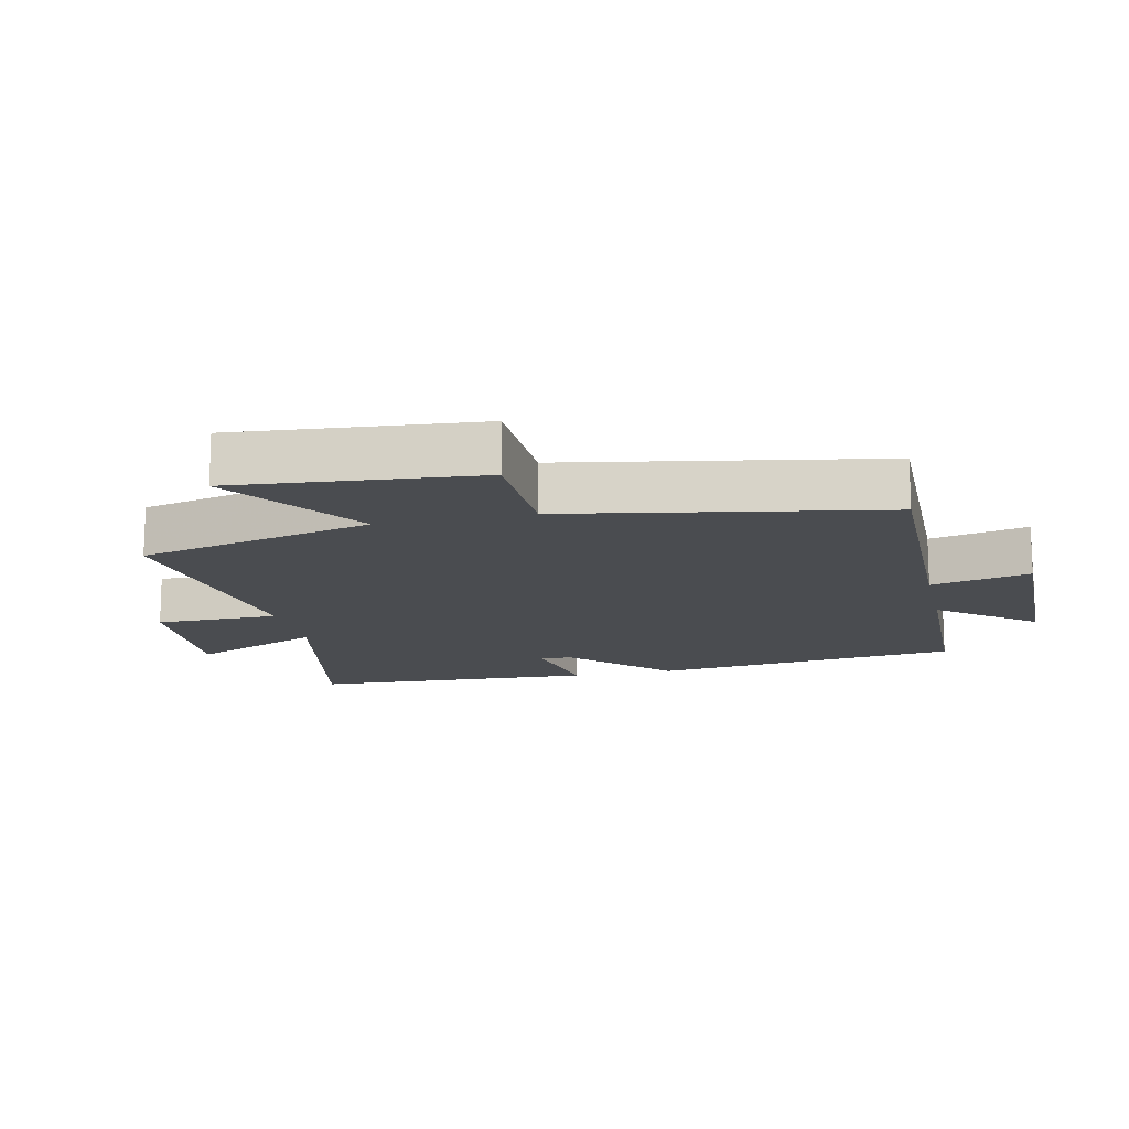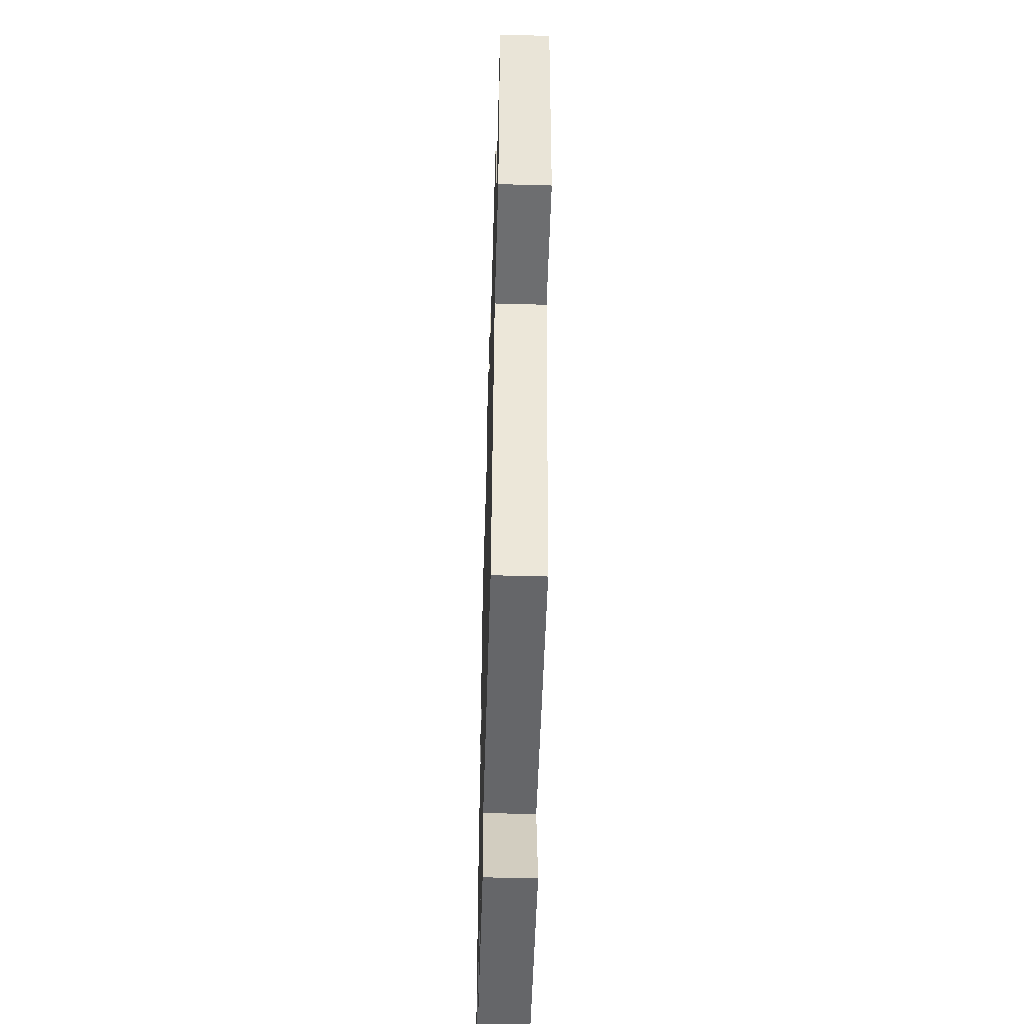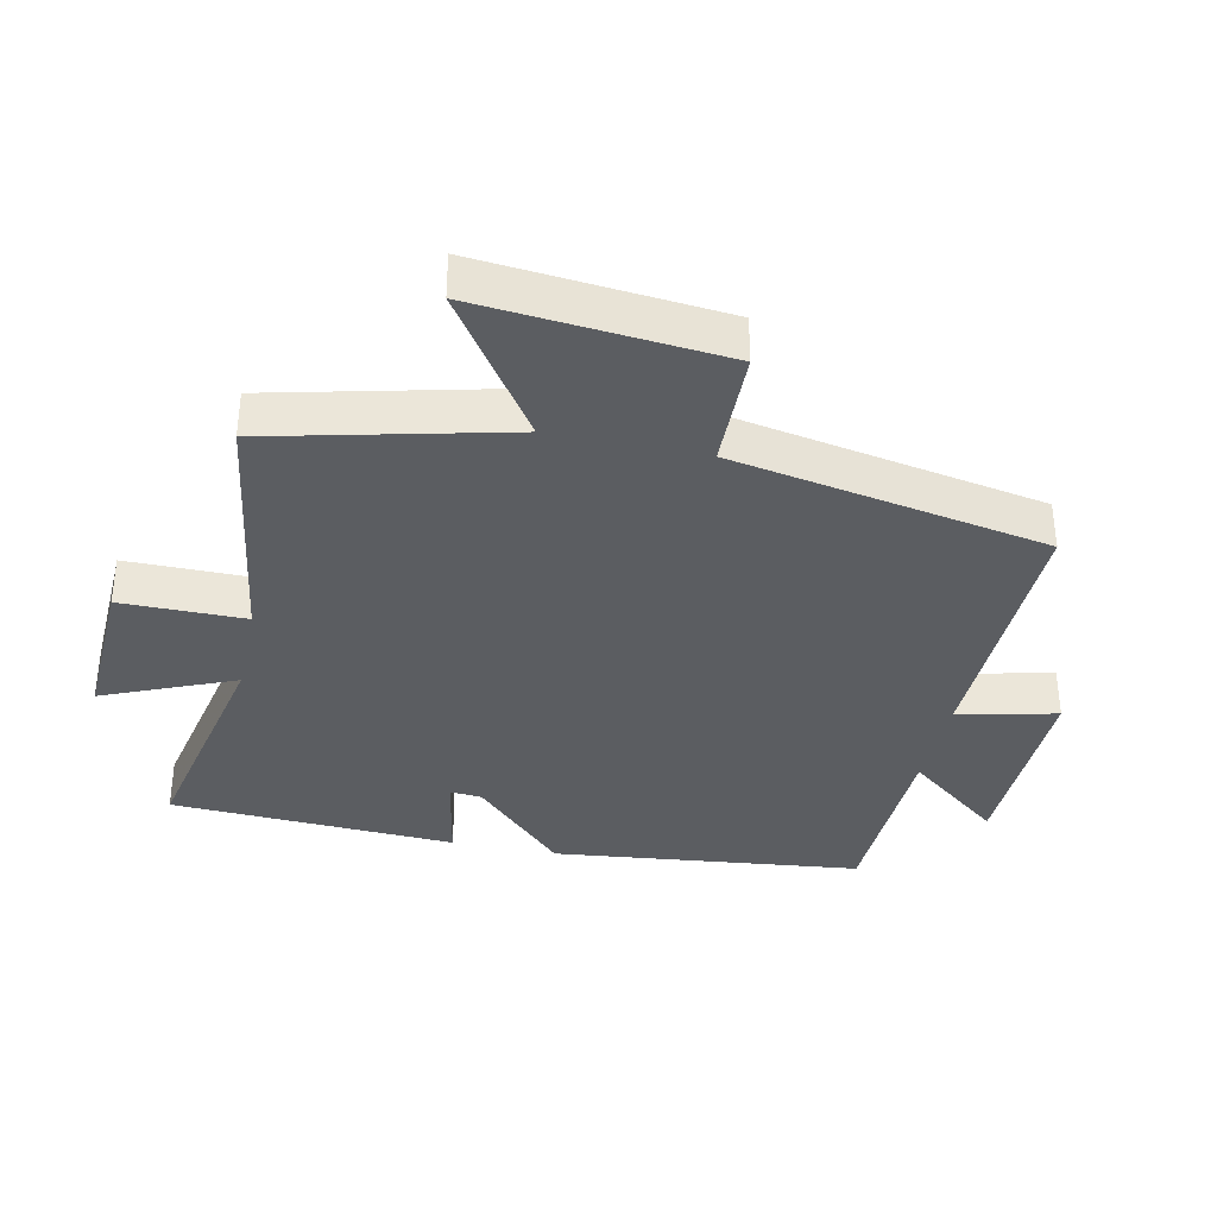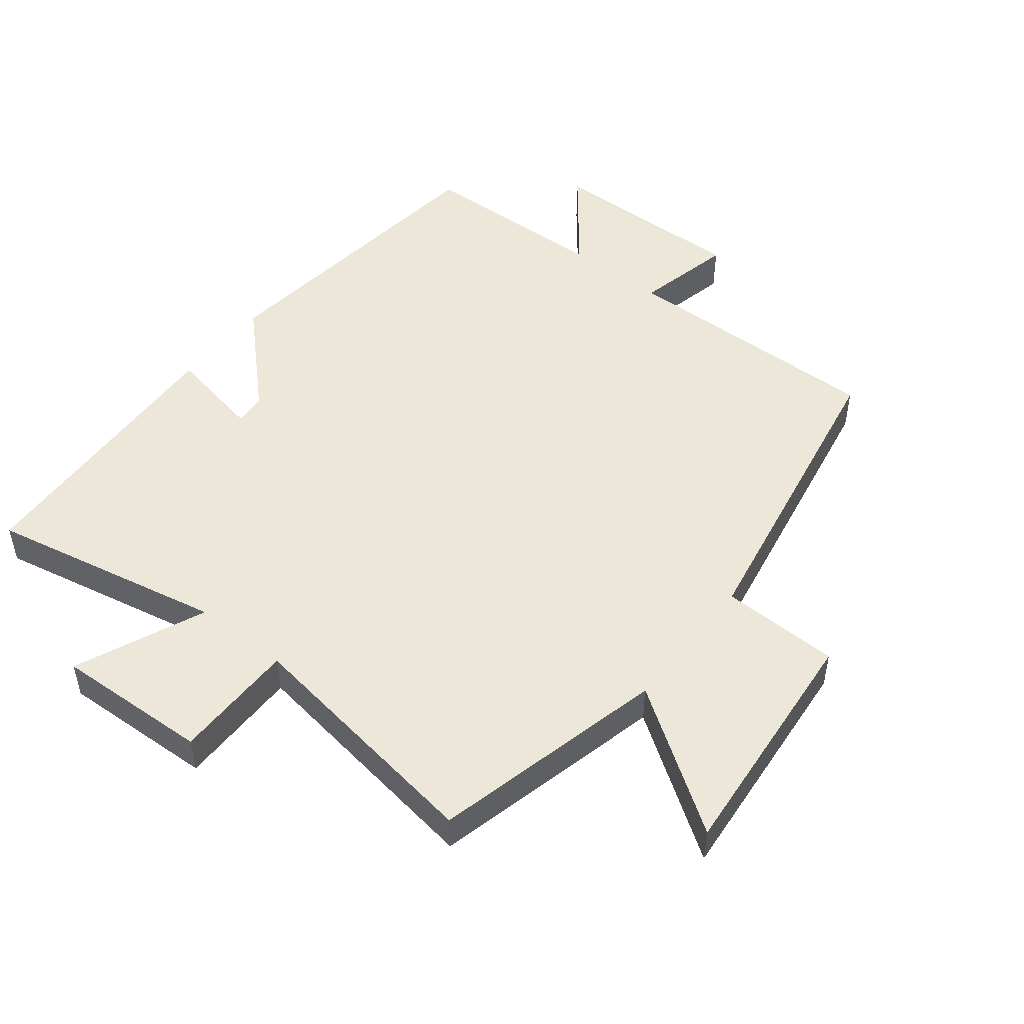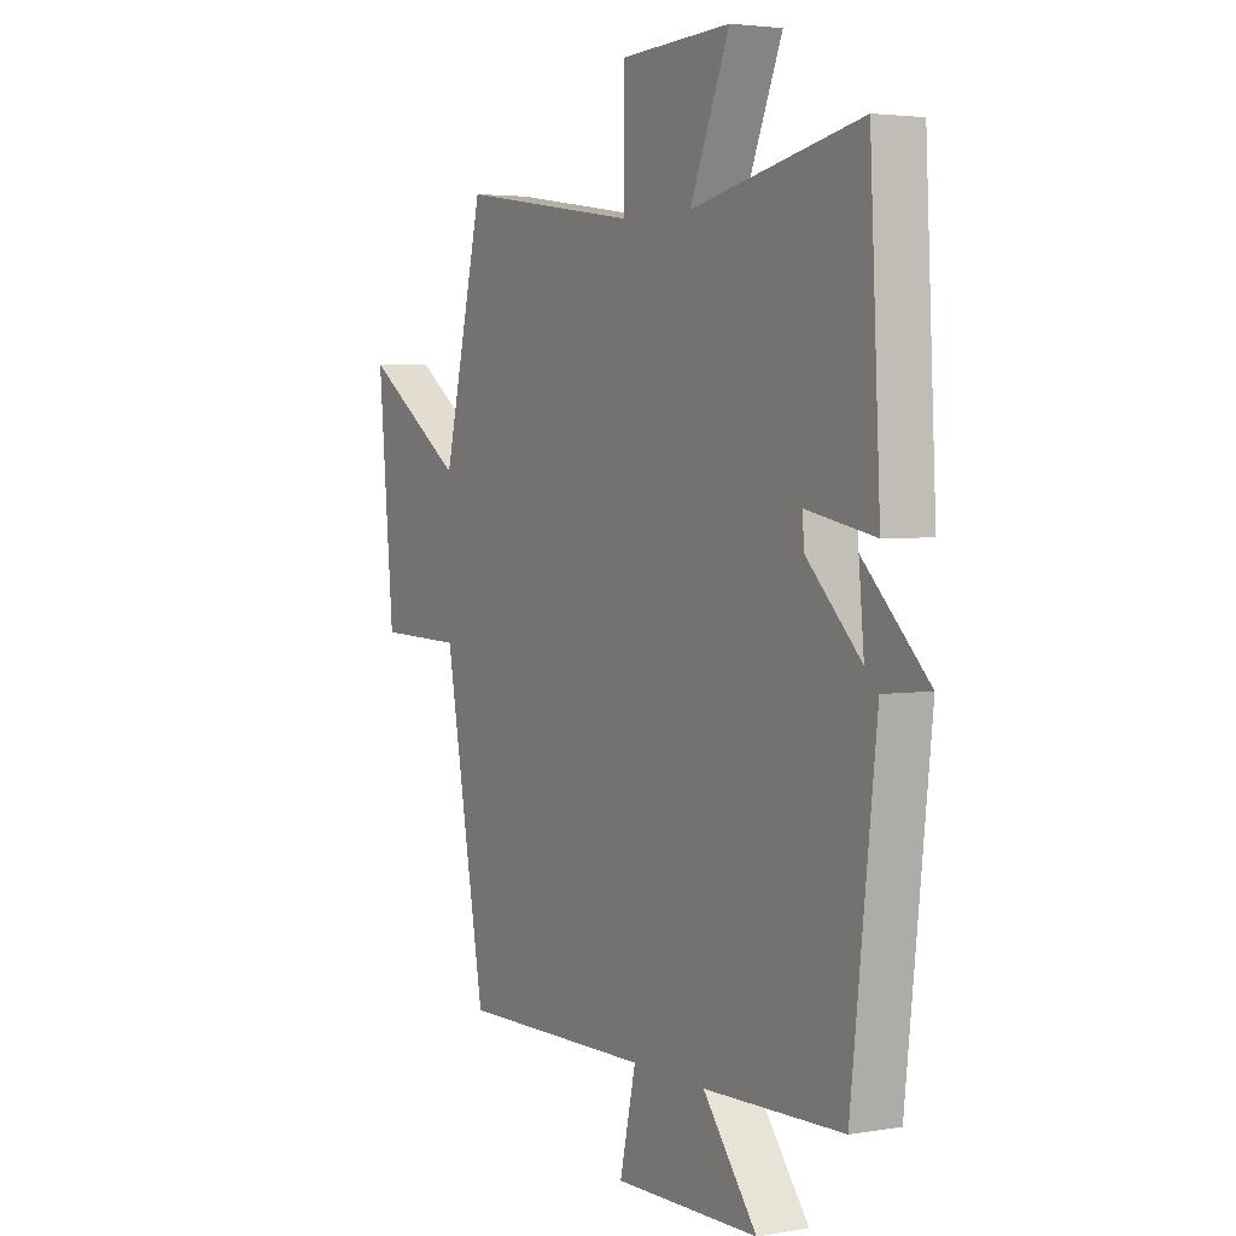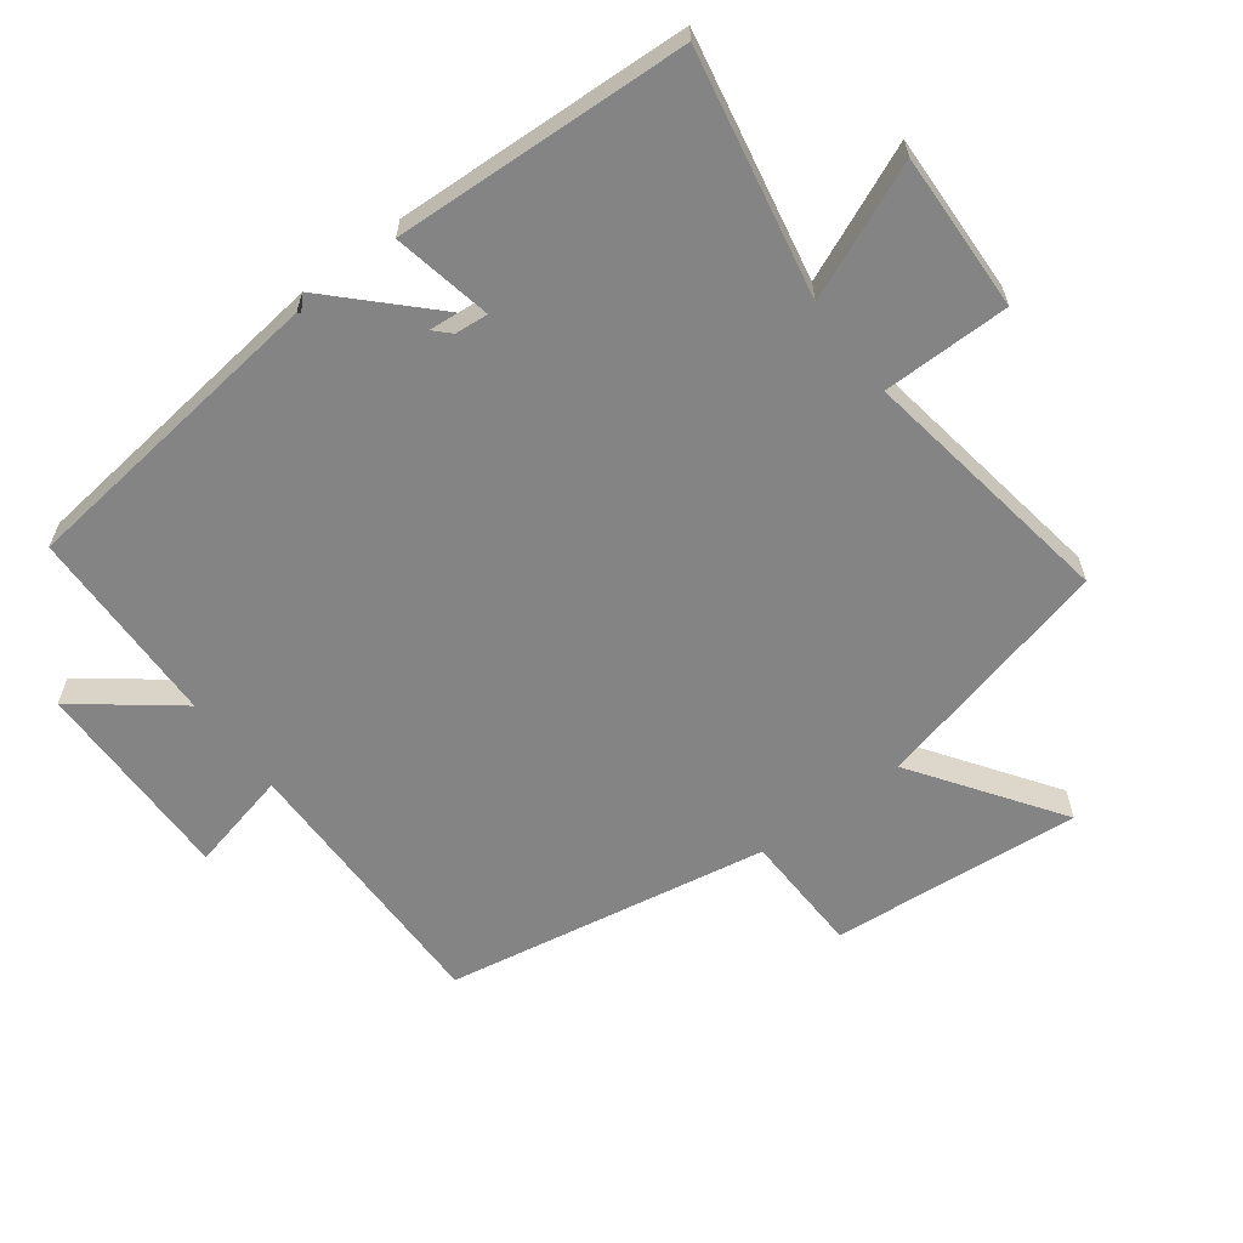
<metadata>
{"format":"obj","ext":"obj","renderer":"f3d","projection":"perspective","resolution":1024,"background":"white","views":[{"elev":-14.7,"azim":102.7,"up":"+Y"},{"elev":-52.9,"azim":88.3,"up":"+Z"},{"elev":-35.6,"azim":77.9,"up":"+Y"},{"elev":49.6,"azim":38.3,"up":"+Y"},{"elev":3.5,"azim":-119.5,"up":"+Z"},{"elev":-61.5,"azim":-52.7,"up":"+Y"}]}
</metadata>
<code>
v -0.447 0.07 -0.491
v -0.5 0.07 -0.021
v -0.382 0.07 -0.133
v -0.354 0.07 0.167
v -0.5 0.07 0.139
v -0.478 0.07 0.573
v -0.12 0.07 0.5
v -0.204 0.07 0.698
v 0.03 0.07 0.688
v 0.03 0.07 0.5
v 0.414 0.07 0.557
v 0.5 0.07 0.199
v 0.715 0.07 0.345
v 0.681 0.07 -0.025
v 0.5 0.07 -0.029
v 0.412 0.07 -0.507
v 0.005 0.07 -0.5
v 0.039 0.07 -0.65
v -0.267 0.07 -0.644
v -0.153 0.07 -0.5
v -0.447 0 -0.491
v -0.5 0 -0.021
v -0.382 0 -0.133
v -0.354 0 0.167
v -0.5 0 0.139
v -0.478 0 0.573
v -0.12 0 0.5
v -0.204 0 0.698
v 0.03 0 0.688
v 0.03 0 0.5
v 0.414 0 0.557
v 0.5 0 0.199
v 0.715 0 0.345
v 0.681 0 -0.025
v 0.5 0 -0.029
v 0.412 0 -0.507
v 0.005 0 -0.5
v 0.039 0 -0.65
v -0.267 0 -0.644
v -0.153 0 -0.5
f 17 18 19 20
f 17 20 1 2
f 15 16 17 2
f 12 13 14 15
f 12 15 2
f 11 12 2
f 10 11 2
f 7 8 9 10
f 4 5 6 7
f 3 4 7 10
f 10 3 2
f 40 39 38 37
f 22 21 40 37
f 22 37 36 35
f 35 34 33 32
f 22 35 32
f 22 32 31
f 22 31 30
f 30 29 28 27
f 27 26 25 24
f 30 27 24 23
f 22 23 30
f 1 21 22 2
f 2 22 23 3
f 3 23 24 4
f 4 24 25 5
f 5 25 26 6
f 6 26 27 7
f 7 27 28 8
f 8 28 29 9
f 9 29 30 10
f 10 30 31 11
f 11 31 32 12
f 12 32 33 13
f 13 33 34 14
f 14 34 35 15
f 15 35 36 16
f 16 36 37 17
f 17 37 38 18
f 18 38 39 19
f 19 39 40 20
f 20 40 21 1

</code>
